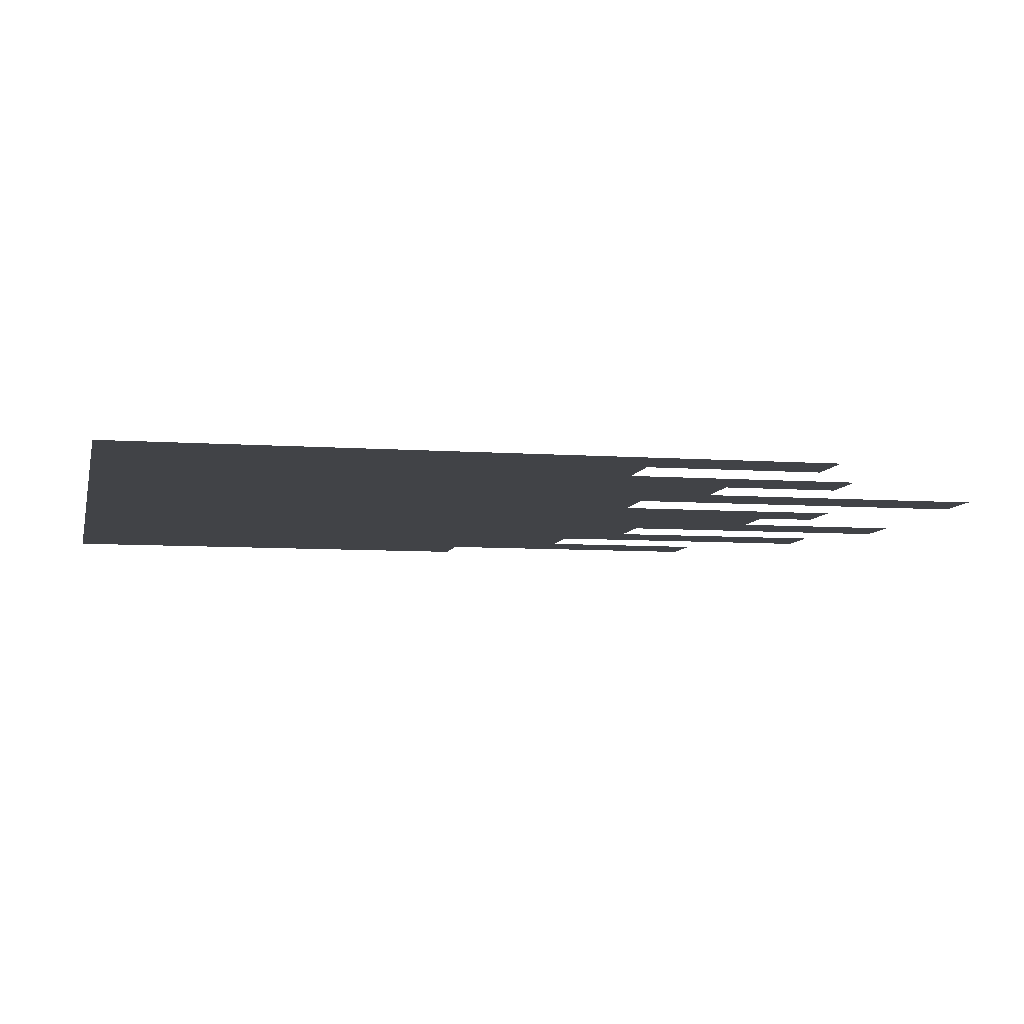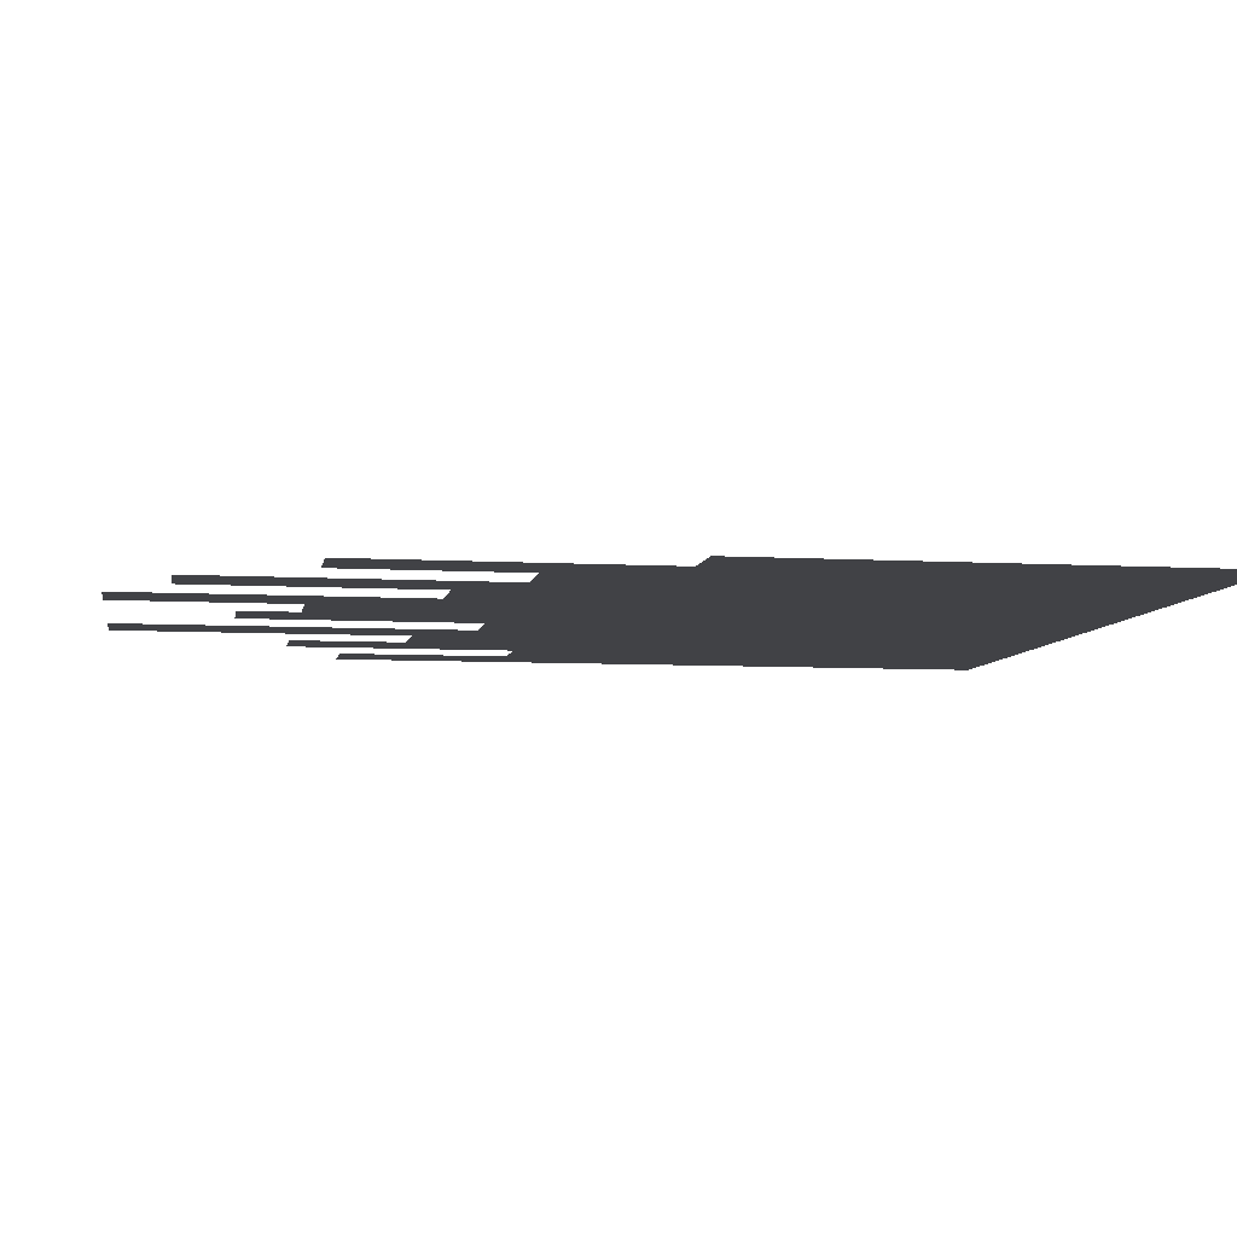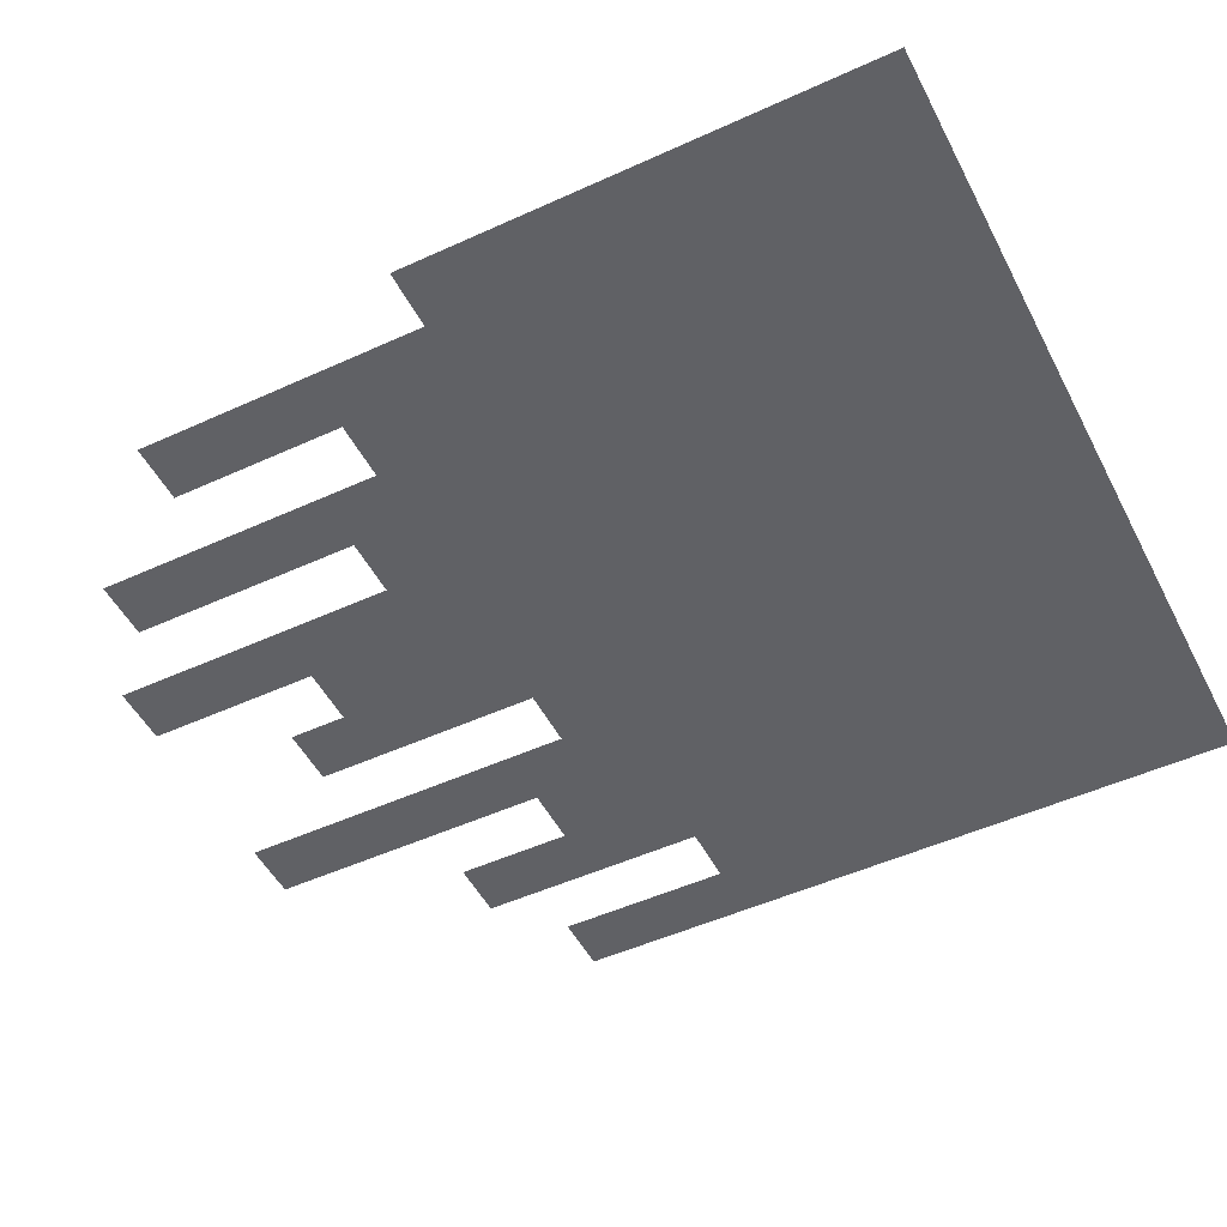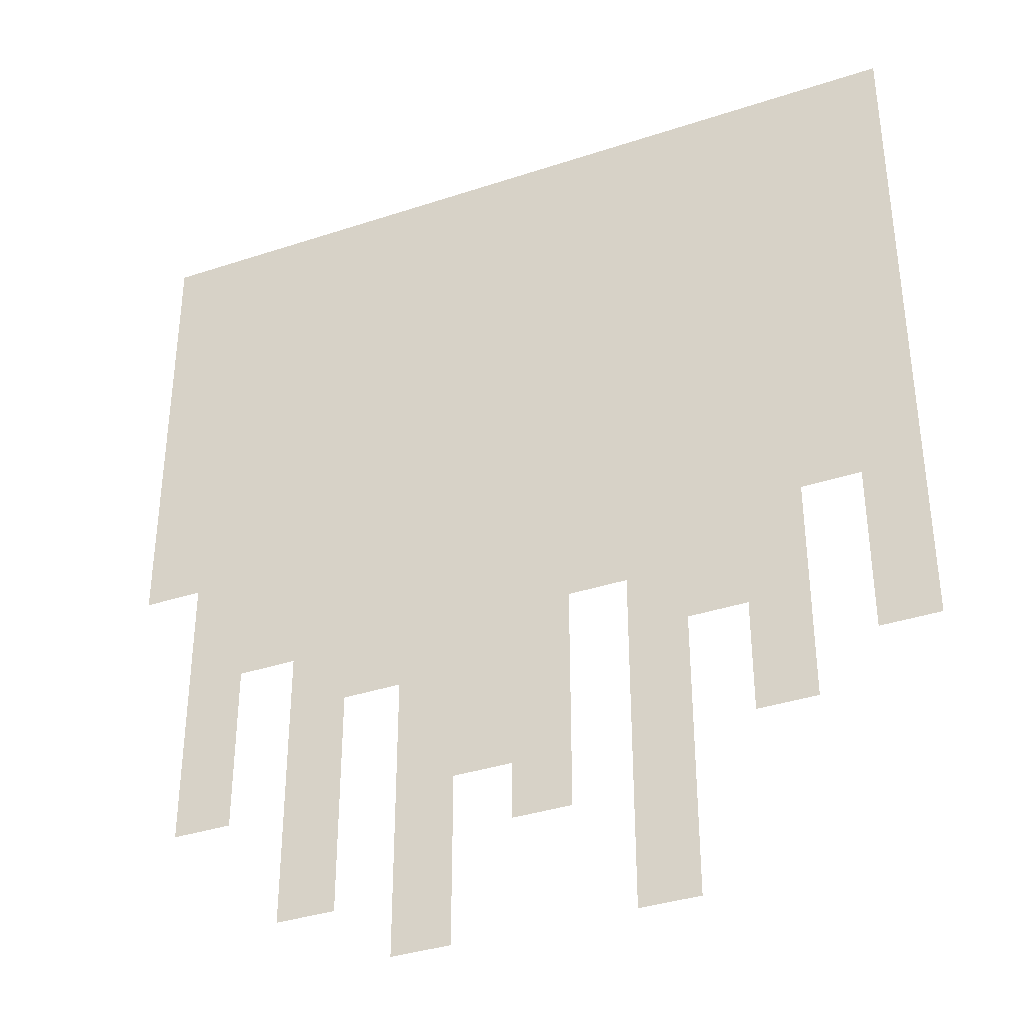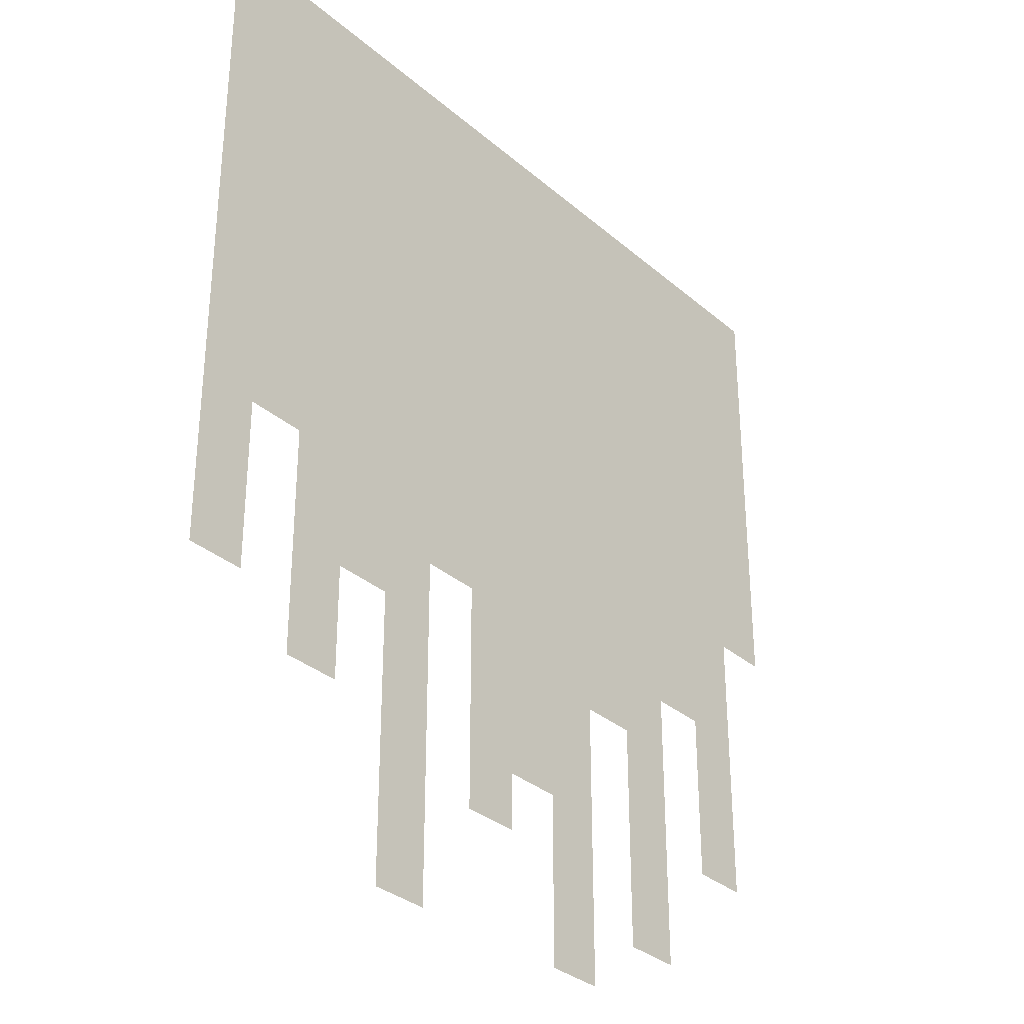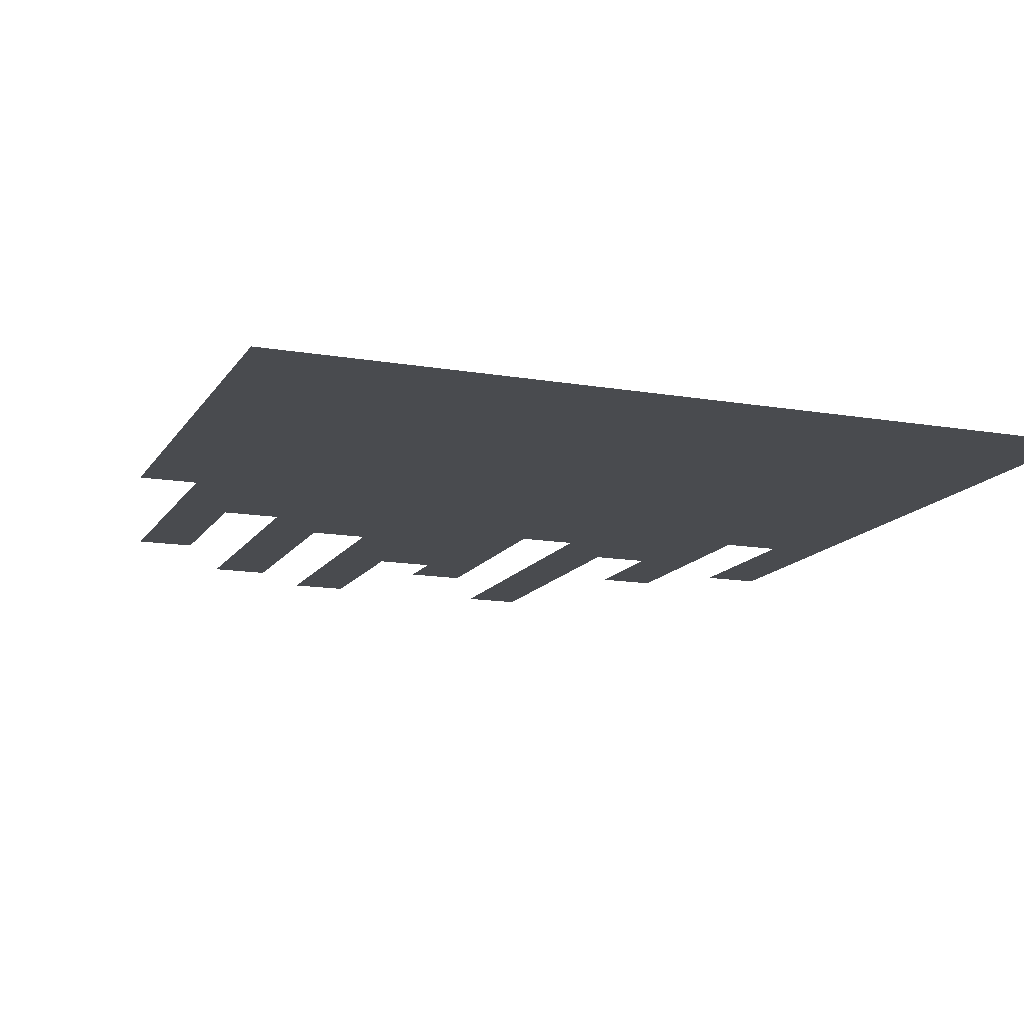
<metadata>
{"format":"obj","ext":"obj","renderer":"f3d","projection":"perspective","resolution":1024,"background":"white","views":[{"elev":-7.3,"azim":-101.7,"up":"+Z"},{"elev":-6.7,"azim":80.2,"up":"+Z"},{"elev":-49.9,"azim":116.7,"up":"+Z"},{"elev":-36.8,"azim":-156.8,"up":"+Y"},{"elev":-32.8,"azim":-49.6,"up":"+Y"},{"elev":-14.0,"azim":159.0,"up":"+Z"}]}
</metadata>
<code>
o Flag_11
v 0.4481 0 -0
v -0.4481 0 0
v 0.4481 -0.0625 -0
v 0.4481 -0.125 -0
v 0.4481 -0.1875 -0
v 0.4481 -0.25 -0
v 0.4481 -0.3125 -0
v 0.4481 -0.375 -0
v 0.4481 -0.4375 -0
v 0.4481 -0.5 -0
v -0.4481 -0.75 0
v -0.4481 -0.6875 0
v -0.4481 -0.625 0
v -0.4481 -0.5625 0
v -0.4481 -0.5 0
v -0.4481 -0.4375 0
v -0.4481 -0.375 0
v -0.4481 -0.3125 0
v -0.4481 -0.25 0
v -0.4481 -0.1875 0
v -0.4481 -0.125 0
v -0.4481 -0.0625 0
v 0.128 -1 -0
v 0.06401 -1 0
v -0.128 -1 0
v -0.192 -1 0
v -0.3841 0 0
v -0.32 0 0
v -0.256 0 0
v -0.192 0 0
v -0.128 0 0
v -0.06401 0 -0
v -0 0 -0
v 0.06401 0 -0
v 0.128 0 -0
v 0.192 0 -0
v 0.256 0 -0
v 0.32 0 -0
v 0.3841 0 -0
v -0.192 -0.9375 0
v -0.128 -0.9375 0
v 0.06401 -0.9375 -0
v 0.128 -0.9375 -0
v 0.192 -0.9375 -0
v 0.256 -0.9375 -0
v -0.192 -0.875 0
v -0.128 -0.875 0
v -0.06401 -0.875 0
v -0 -0.875 0
v 0.06401 -0.875 -0
v 0.128 -0.875 -0
v 0.192 -0.875 -0
v 0.256 -0.875 -0
v -0.32 -0.8125 0
v -0.256 -0.8125 0
v -0.192 -0.8125 0
v -0.128 -0.8125 0
v -0.06401 -0.8125 0
v -0 -0.8125 0
v 0.06401 -0.8125 -0
v 0.128 -0.8125 -0
v 0.192 -0.8125 -0
v 0.256 -0.8125 -0
v 0.32 -0.8125 -0
v 0.3841 -0.8125 -0
v -0.3841 -0.75 0
v -0.32 -0.75 0
v -0.256 -0.75 0
v -0.192 -0.75 0
v -0.128 -0.75 0
v -0.06401 -0.75 0
v -0 -0.75 0
v 0.06401 -0.75 -0
v 0.128 -0.75 -0
v 0.192 -0.75 -0
v 0.256 -0.75 -0
v 0.32 -0.75 -0
v 0.3841 -0.75 -0
v -0.3841 -0.6875 0
v -0.32 -0.6875 0
v -0.256 -0.6875 0
v -0.192 -0.6875 0
v -0.128 -0.6875 0
v -0.06401 -0.6875 0
v -0 -0.6875 0
v 0.06401 -0.6875 -0
v 0.128 -0.6875 -0
v 0.192 -0.6875 -0
v 0.256 -0.6875 -0
v 0.32 -0.6875 -0
v 0.3841 -0.6875 -0
v -0.3841 -0.625 0
v -0.32 -0.625 0
v -0.256 -0.625 0
v -0.192 -0.625 0
v -0.128 -0.625 0
v -0.06401 -0.625 0
v -0 -0.625 0
v 0.06401 -0.625 -0
v 0.128 -0.625 -0
v 0.192 -0.625 -0
v 0.256 -0.625 -0
v 0.32 -0.625 -0
v 0.3841 -0.625 -0
v -0.3841 -0.5625 0
v -0.32 -0.5625 0
v -0.256 -0.5625 0
v -0.192 -0.5625 0
v -0.128 -0.5625 0
v -0.06401 -0.5625 0
v -0 -0.5625 0
v 0.06401 -0.5625 -0
v 0.128 -0.5625 -0
v 0.192 -0.5625 -0
v 0.256 -0.5625 -0
v 0.32 -0.5625 -0
v 0.3841 -0.5625 -0
v -0.3841 -0.5 0
v -0.32 -0.5 0
v -0.256 -0.5 0
v -0.192 -0.5 0
v -0.128 -0.5 0
v -0.06401 -0.5 0
v -0 -0.5 0
v 0.06401 -0.5 -0
v 0.128 -0.5 -0
v 0.192 -0.5 -0
v 0.256 -0.5 -0
v 0.32 -0.5 -0
v 0.3841 -0.5 -0
v -0.3841 -0.4375 0
v -0.32 -0.4375 0
v -0.256 -0.4375 0
v -0.192 -0.4375 0
v -0.128 -0.4375 0
v -0.06401 -0.4375 0
v -0 -0.4375 -0
v 0.06401 -0.4375 -0
v 0.128 -0.4375 -0
v 0.192 -0.4375 -0
v 0.256 -0.4375 -0
v 0.32 -0.4375 -0
v 0.3841 -0.4375 -0
v -0.3841 -0.375 0
v -0.32 -0.375 0
v -0.256 -0.375 0
v -0.192 -0.375 0
v -0.128 -0.375 0
v -0.06401 -0.375 0
v -0 -0.375 -0
v 0.06401 -0.375 -0
v 0.128 -0.375 -0
v 0.192 -0.375 -0
v 0.256 -0.375 -0
v 0.32 -0.375 -0
v 0.3841 -0.375 -0
v -0.3841 -0.3125 0
v -0.32 -0.3125 0
v -0.256 -0.3125 0
v -0.192 -0.3125 0
v -0.128 -0.3125 0
v -0.06401 -0.3125 0
v -0 -0.3125 -0
v 0.06401 -0.3125 -0
v 0.128 -0.3125 -0
v 0.192 -0.3125 -0
v 0.256 -0.3125 -0
v 0.32 -0.3125 -0
v 0.3841 -0.3125 -0
v -0.3841 -0.25 0
v -0.32 -0.25 0
v -0.256 -0.25 0
v -0.192 -0.25 0
v -0.128 -0.25 0
v -0.06401 -0.25 0
v -0 -0.25 -0
v 0.06401 -0.25 -0
v 0.128 -0.25 -0
v 0.192 -0.25 -0
v 0.256 -0.25 -0
v 0.32 -0.25 -0
v 0.3841 -0.25 -0
v -0.3841 -0.1875 0
v -0.32 -0.1875 0
v -0.256 -0.1875 0
v -0.192 -0.1875 0
v -0.128 -0.1875 0
v -0.06401 -0.1875 0
v -0 -0.1875 -0
v 0.06401 -0.1875 -0
v 0.128 -0.1875 -0
v 0.192 -0.1875 -0
v 0.256 -0.1875 -0
v 0.32 -0.1875 -0
v 0.3841 -0.1875 -0
v -0.3841 -0.125 0
v -0.32 -0.125 0
v -0.256 -0.125 0
v -0.192 -0.125 0
v -0.128 -0.125 0
v -0.06401 -0.125 0
v -0 -0.125 -0
v 0.06401 -0.125 -0
v 0.128 -0.125 -0
v 0.192 -0.125 -0
v 0.256 -0.125 -0
v 0.32 -0.125 -0
v 0.3841 -0.125 -0
v -0.3841 -0.0625 0
v -0.32 -0.0625 0
v -0.256 -0.0625 0
v -0.192 -0.0625 0
v -0.128 -0.0625 0
v -0.06401 -0.0625 0
v -0 -0.0625 -0
v 0.06401 -0.0625 -0
v 0.128 -0.0625 -0
v 0.192 -0.0625 -0
v 0.256 -0.0625 -0
v 0.32 -0.0625 -0
v 0.3841 -0.0625 -0
f 209 27 2 22
f 66 79 12 11
f 79 92 13 12
f 92 105 14 13
f 105 118 15 14
f 118 131 16 15
f 131 144 17 16
f 144 157 18 17
f 157 170 19 18
f 170 183 20 19
f 183 196 21 20
f 196 209 22 21
f 4 3 221 208
f 208 221 220 207
f 207 220 219 206
f 206 219 218 205
f 205 218 217 204
f 204 217 216 203
f 203 216 215 202
f 202 215 214 201
f 201 214 213 200
f 200 213 212 199
f 199 212 211 198
f 198 211 210 197
f 197 210 209 196
f 5 4 208 195
f 195 208 207 194
f 194 207 206 193
f 193 206 205 192
f 192 205 204 191
f 191 204 203 190
f 190 203 202 189
f 189 202 201 188
f 188 201 200 187
f 187 200 199 186
f 186 199 198 185
f 185 198 197 184
f 184 197 196 183
f 6 5 195 182
f 182 195 194 181
f 181 194 193 180
f 180 193 192 179
f 179 192 191 178
f 178 191 190 177
f 177 190 189 176
f 176 189 188 175
f 175 188 187 174
f 174 187 186 173
f 173 186 185 172
f 172 185 184 171
f 171 184 183 170
f 7 6 182 169
f 169 182 181 168
f 168 181 180 167
f 167 180 179 166
f 166 179 178 165
f 165 178 177 164
f 164 177 176 163
f 163 176 175 162
f 162 175 174 161
f 161 174 173 160
f 160 173 172 159
f 159 172 171 158
f 158 171 170 157
f 8 7 169 156
f 156 169 168 155
f 155 168 167 154
f 154 167 166 153
f 153 166 165 152
f 152 165 164 151
f 151 164 163 150
f 150 163 162 149
f 149 162 161 148
f 148 161 160 147
f 147 160 159 146
f 146 159 158 145
f 145 158 157 144
f 9 8 156 143
f 143 156 155 142
f 142 155 154 141
f 141 154 153 140
f 140 153 152 139
f 139 152 151 138
f 138 151 150 137
f 137 150 149 136
f 136 149 148 135
f 135 148 147 134
f 134 147 146 133
f 133 146 145 132
f 132 145 144 131
f 10 9 143 130
f 130 143 142 129
f 129 142 141 128
f 128 141 140 127
f 127 140 139 126
f 126 139 138 125
f 125 138 137 124
f 124 137 136 123
f 123 136 135 122
f 122 135 134 121
f 121 134 133 120
f 120 133 132 119
f 119 132 131 118
f 117 130 129 116
f 116 129 128 115
f 115 128 127 114
f 114 127 126 113
f 113 126 125 112
f 112 125 124 111
f 111 124 123 110
f 110 123 122 109
f 109 122 121 108
f 108 121 120 107
f 107 120 119 106
f 106 119 118 105
f 104 117 116 103
f 103 116 115 102
f 102 115 114 101
f 101 114 113 100
f 100 113 112 99
f 99 112 111 98
f 98 111 110 97
f 97 110 109 96
f 96 109 108 95
f 95 108 107 94
f 94 107 106 93
f 91 104 103 90
f 89 102 101 88
f 88 101 100 87
f 87 100 99 86
f 86 99 98 85
f 85 98 97 84
f 83 96 95 82
f 82 95 94 81
f 81 94 93 80
f 78 91 90 77
f 76 89 88 75
f 74 87 86 73
f 73 86 85 72
f 72 85 84 71
f 70 83 82 69
f 68 81 80 67
f 65 78 77 64
f 63 76 75 62
f 61 74 73 60
f 60 73 72 59
f 59 72 71 58
f 57 70 69 56
f 55 68 67 54
f 53 63 62 52
f 51 61 60 50
f 49 59 58 48
f 47 57 56 46
f 45 53 52 44
f 43 51 50 42
f 41 47 46 40
f 23 43 42 24
f 25 41 40 26
f 3 1 39 221
f 221 39 38 220
f 220 38 37 219
f 219 37 36 218
f 218 36 35 217
f 217 35 34 216
f 216 34 33 215
f 215 33 32 214
f 214 32 31 213
f 213 31 30 212
f 212 30 29 211
f 211 29 28 210
f 210 28 27 209

</code>
